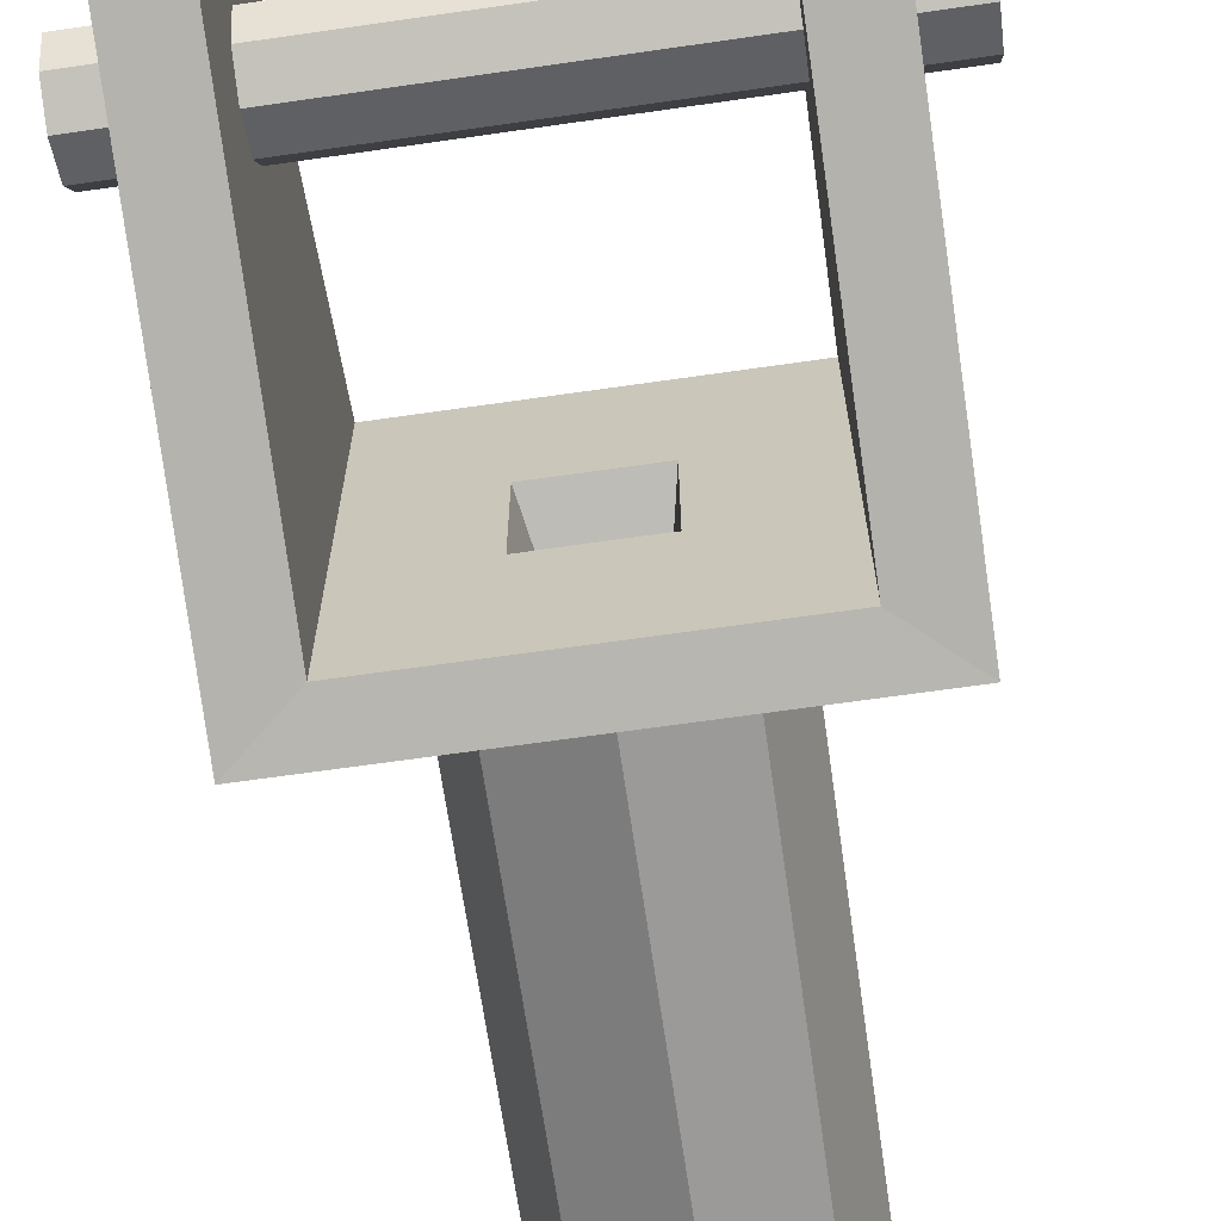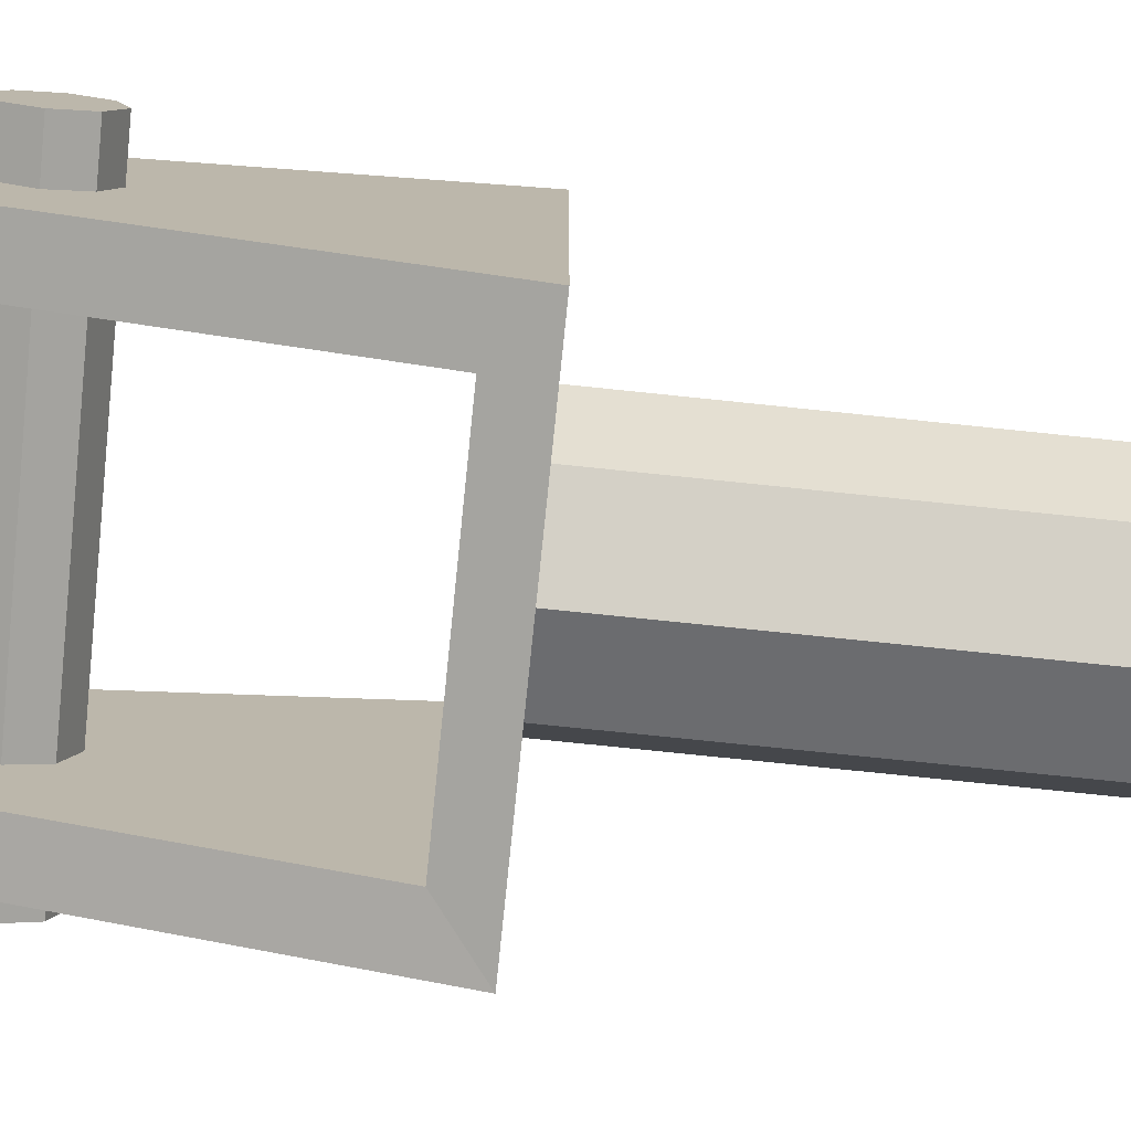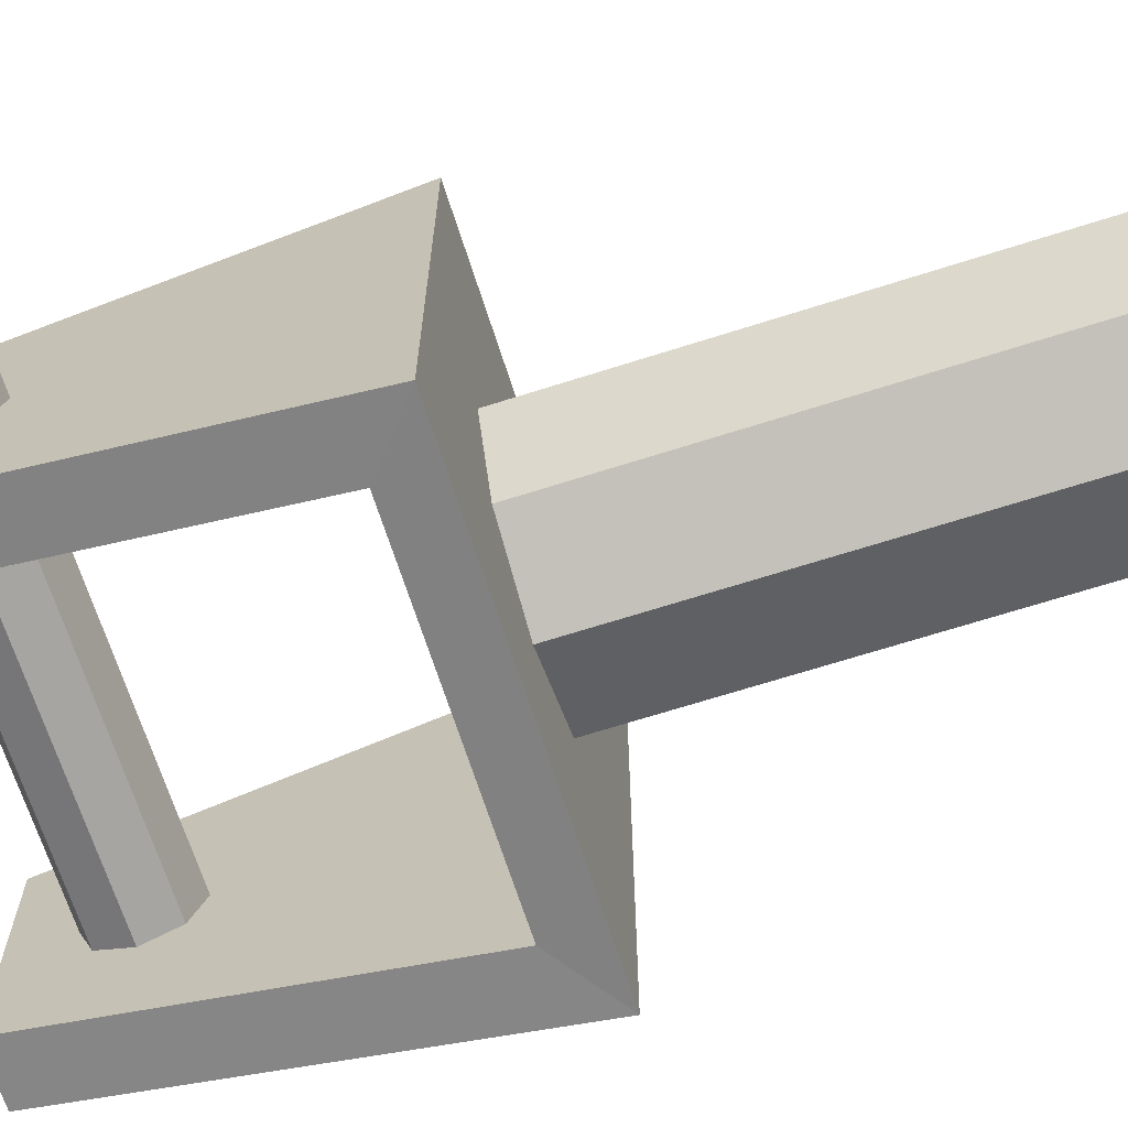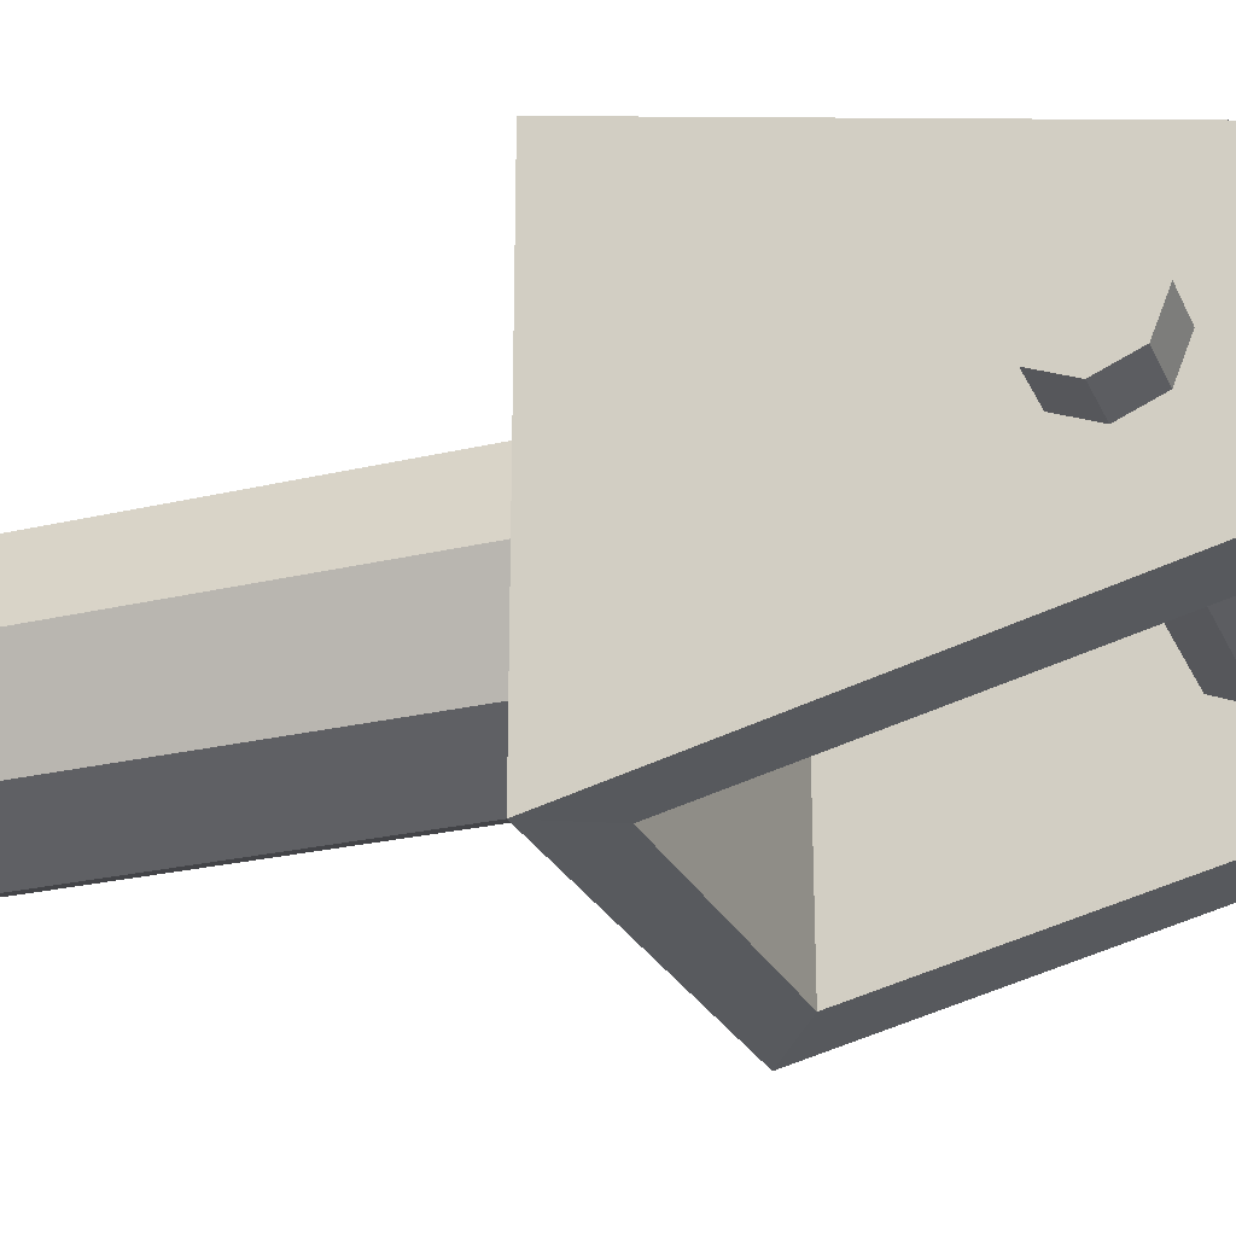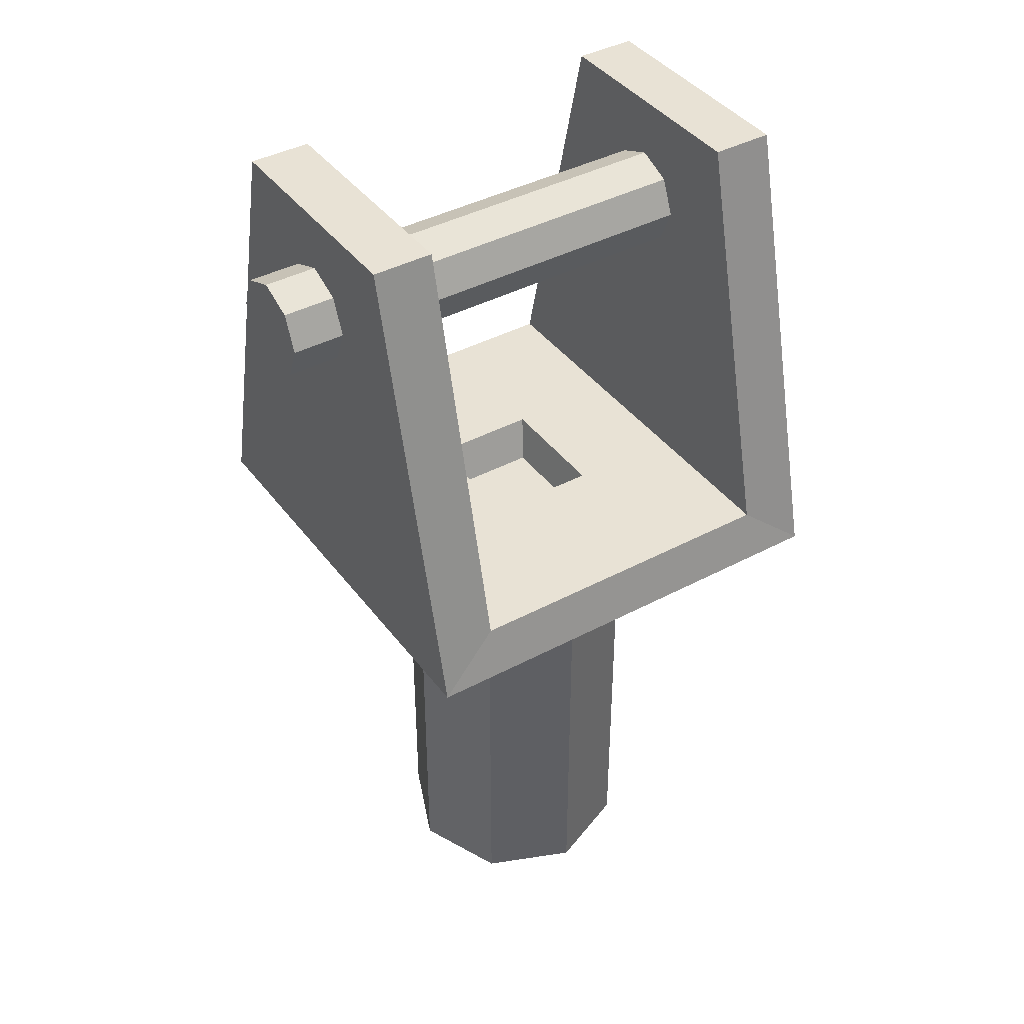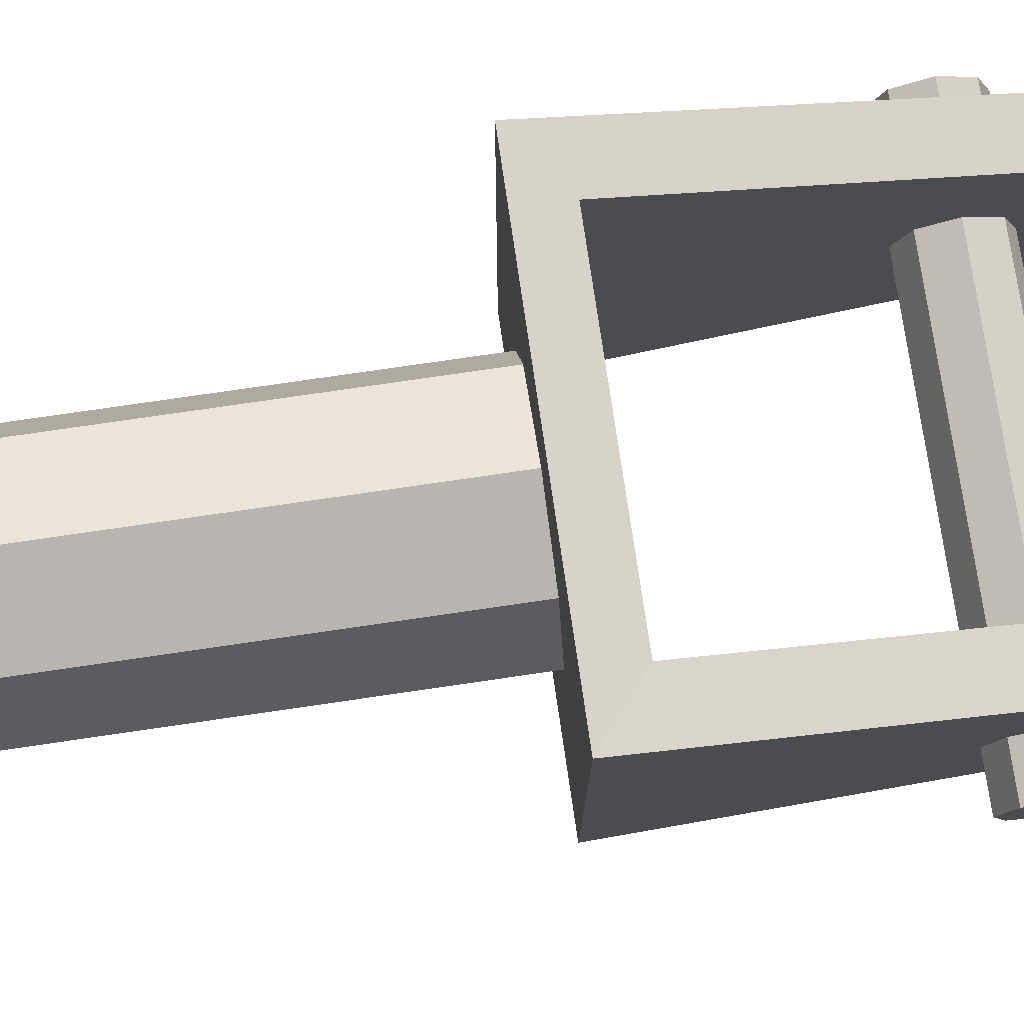
<metadata>
{"format":"obj","ext":"obj","renderer":"f3d","projection":"perspective","resolution":1024,"background":"white","views":[{"elev":-66.7,"azim":-171.8,"up":"+Z"},{"elev":-76.4,"azim":-95.9,"up":"+Z"},{"elev":-68.1,"azim":-72.3,"up":"+Z"},{"elev":-25.7,"azim":110.7,"up":"+Z"},{"elev":40.7,"azim":-33.2,"up":"+Y"},{"elev":76.8,"azim":81.7,"up":"+Z"}]}
</metadata>
<code>
o Motor_Top
v 0 0.546 -0.04258
v 0 0.718 -0.04258
v 0.03011 0.546 -0.03011
v 0.03011 0.718 -0.03011
v 0.04258 0.546 0
v 0.04258 0.718 0
v 0.03011 0.546 0.03011
v 0.03011 0.718 0.03011
v 0 0.546 0.04258
v 0 0.718 0.04258
v -0.03011 0.546 0.03011
v -0.03011 0.718 0.03011
v -0.04258 0.546 0
v -0.04258 0.718 0
v -0.03011 0.546 -0.03011
v -0.03011 0.718 -0.03011
f 1 2 4 3
f 3 4 6 5
f 5 6 8 7
f 7 8 10 9
f 9 10 12 11
f 11 12 14 13
f 4 2 16 14 12 10 8 6
f 13 14 16 15
f 15 16 2 1
f 1 3 5 7 9 11 13 15
o Gun_Pivot
v 0.0954 0.8333 -0.01693
v -0.0954 0.8333 -0.01693
v 0.0954 0.8453 -0.01197
v -0.0954 0.8453 -0.01197
v 0.0954 0.8503 0
v -0.0954 0.8503 0
v 0.0954 0.8453 0.01197
v -0.0954 0.8453 0.01197
v 0.0954 0.8333 0.01693
v -0.0954 0.8333 0.01693
v 0.0954 0.8214 0.01197
v -0.0954 0.8214 0.01197
v 0.0954 0.8164 0
v -0.0954 0.8164 0
v 0.0954 0.8214 -0.01197
v -0.0954 0.8214 -0.01197
f 17 18 20 19
f 19 20 22 21
f 21 22 24 23
f 23 24 26 25
f 25 26 28 27
f 27 28 30 29
f 20 18 32 30 28 26 24 22
f 29 30 32 31
f 31 32 18 17
f 17 19 21 23 25 27 29 31
o Turret_pivot
v -0.01483 0.7153 0.01483
v -0.07749 0.8703 0.04025
v -0.01483 0.7153 -0.01483
v -0.07749 0.8703 -0.04025
v 0.01483 0.7153 0.01483
v 0.07749 0.8703 0.04025
v 0.01483 0.7153 -0.01483
v 0.07749 0.8703 -0.04025
v -0.05645 0.8703 -0.04025
v 0.05645 0.8703 -0.04025
v 0.05645 0.8703 0.04025
v -0.05645 0.8703 0.04025
v -0.01841 0.7326 -0.02064
v 0.01841 0.7326 -0.02064
v 0.01841 0.7326 0.02064
v -0.01841 0.7326 0.02064
v -0.05645 0.7326 -0.07281
v 0.05645 0.7326 -0.07281
v 0.05645 0.7326 0.07281
v -0.05645 0.7326 0.07281
v -0.07749 0.7153 -0.07749
v -0.07749 0.7153 0.07749
v 0.07749 0.7153 -0.07749
v 0.07749 0.7153 0.07749
f 54 34 36 53
f 55 50 42 40
f 55 40 38 56
f 54 52 44 34
f 37 33 48 47
f 41 36 34 44
f 40 42 43 38
f 43 42 50 51
f 39 37 47 46
f 41 44 52 49
f 53 36 41 49
f 55 53 49 50
f 56 38 43 51
f 54 56 51 52
f 45 46 50 49
f 47 48 52 51
f 46 47 51 50
f 48 45 49 52
f 35 33 54 53
f 39 35 53 55
f 37 39 55 56
f 33 37 56 54
f 33 35 45 48
f 35 39 46 45

</code>
